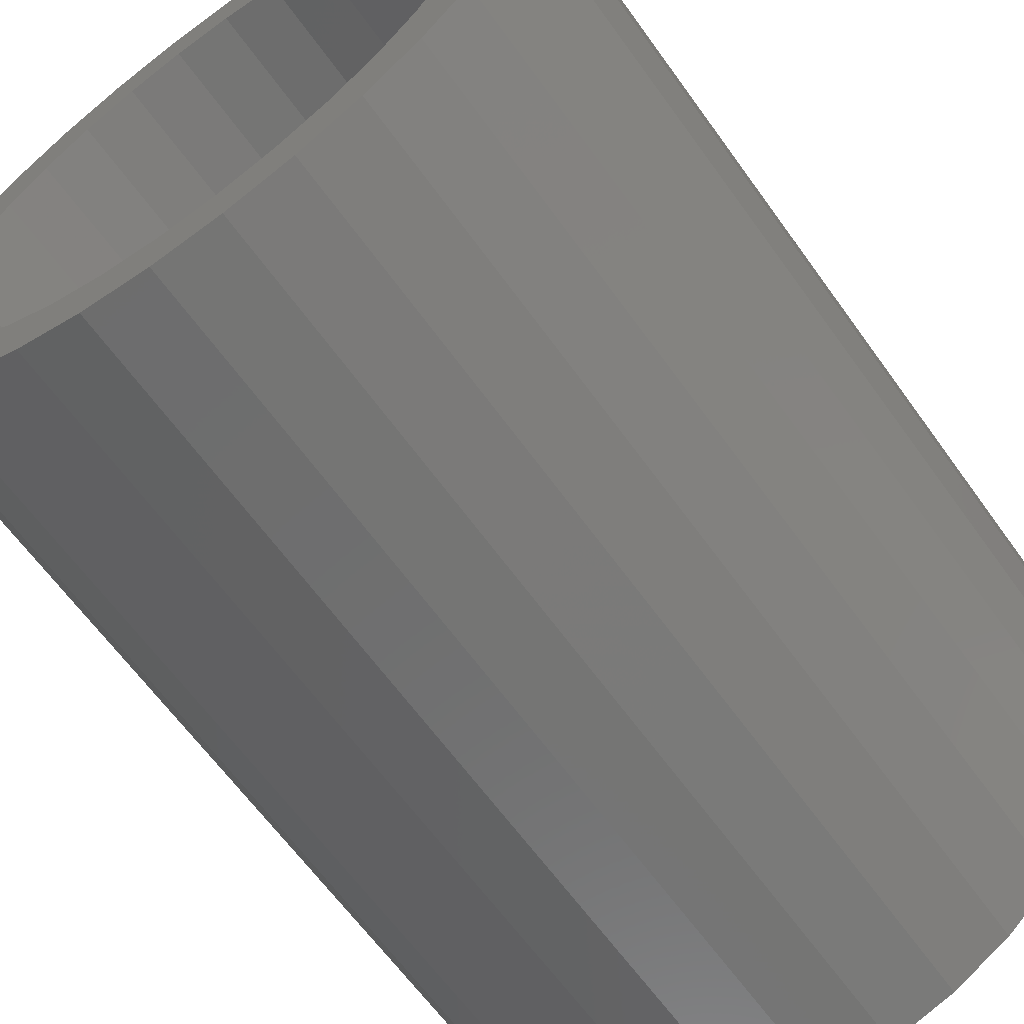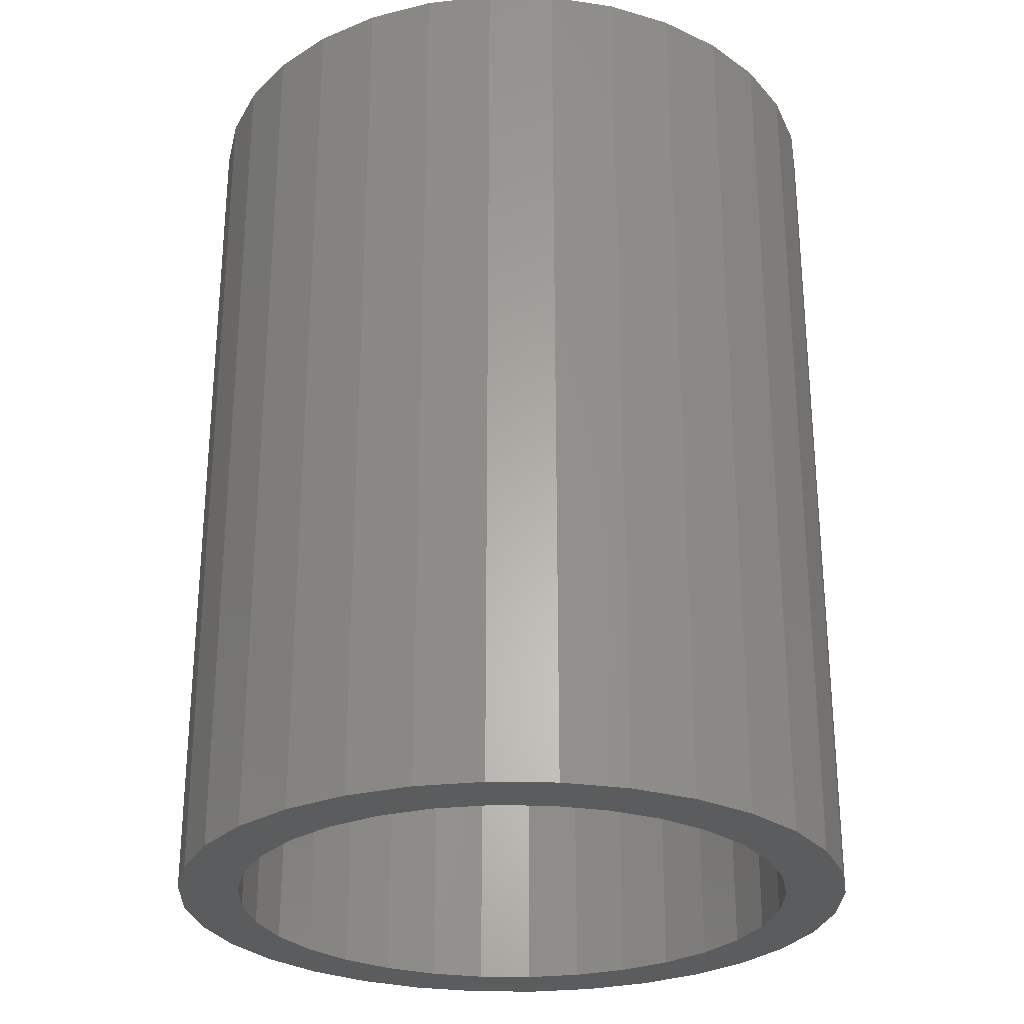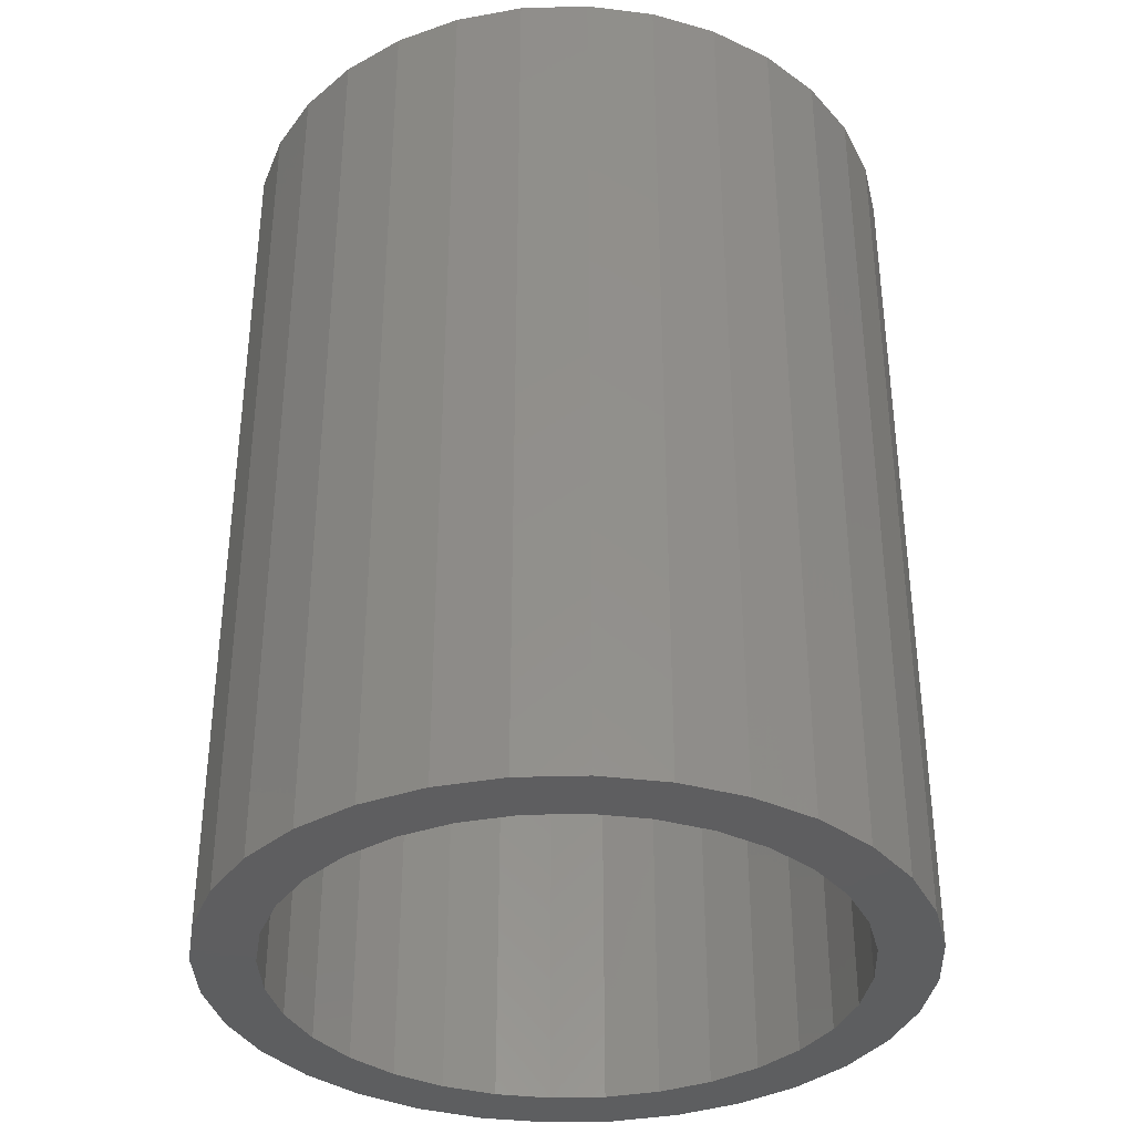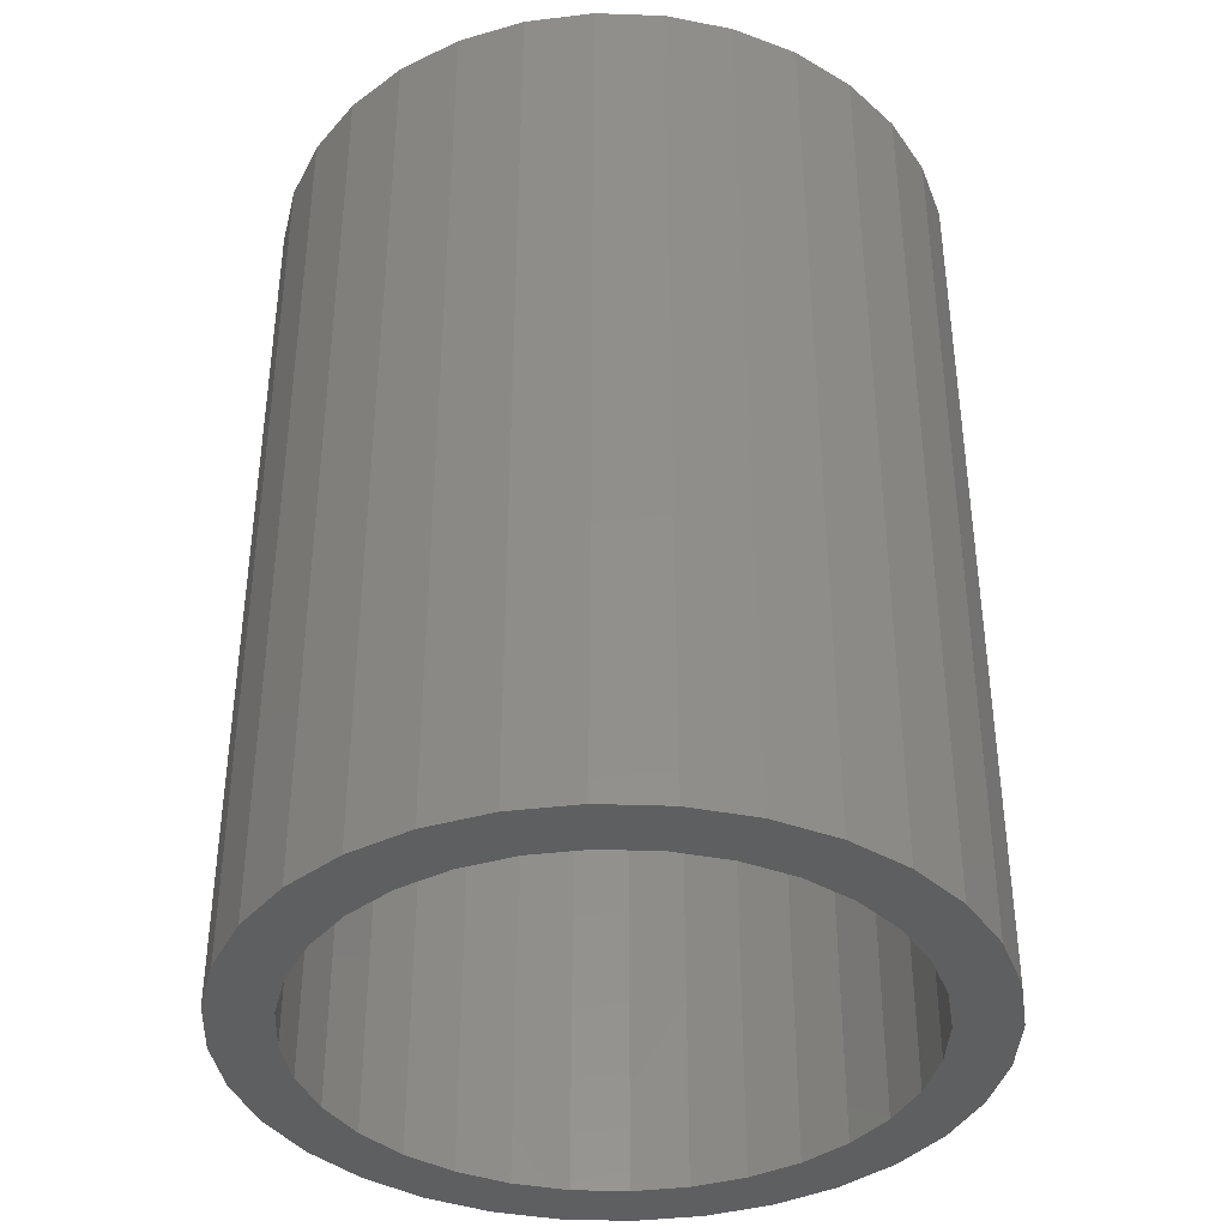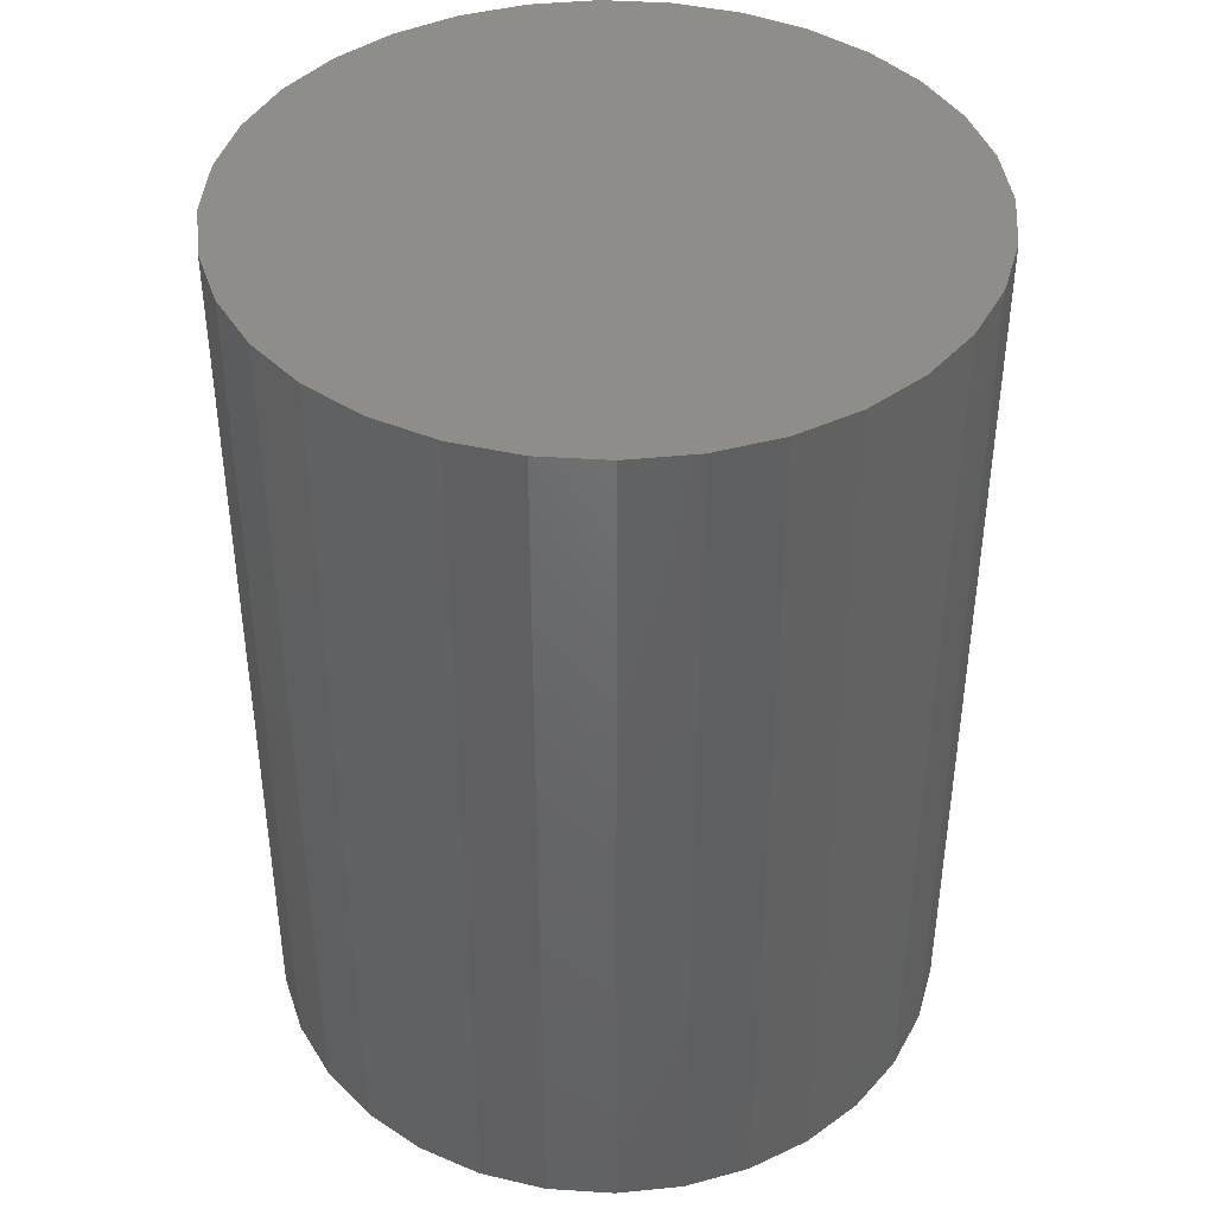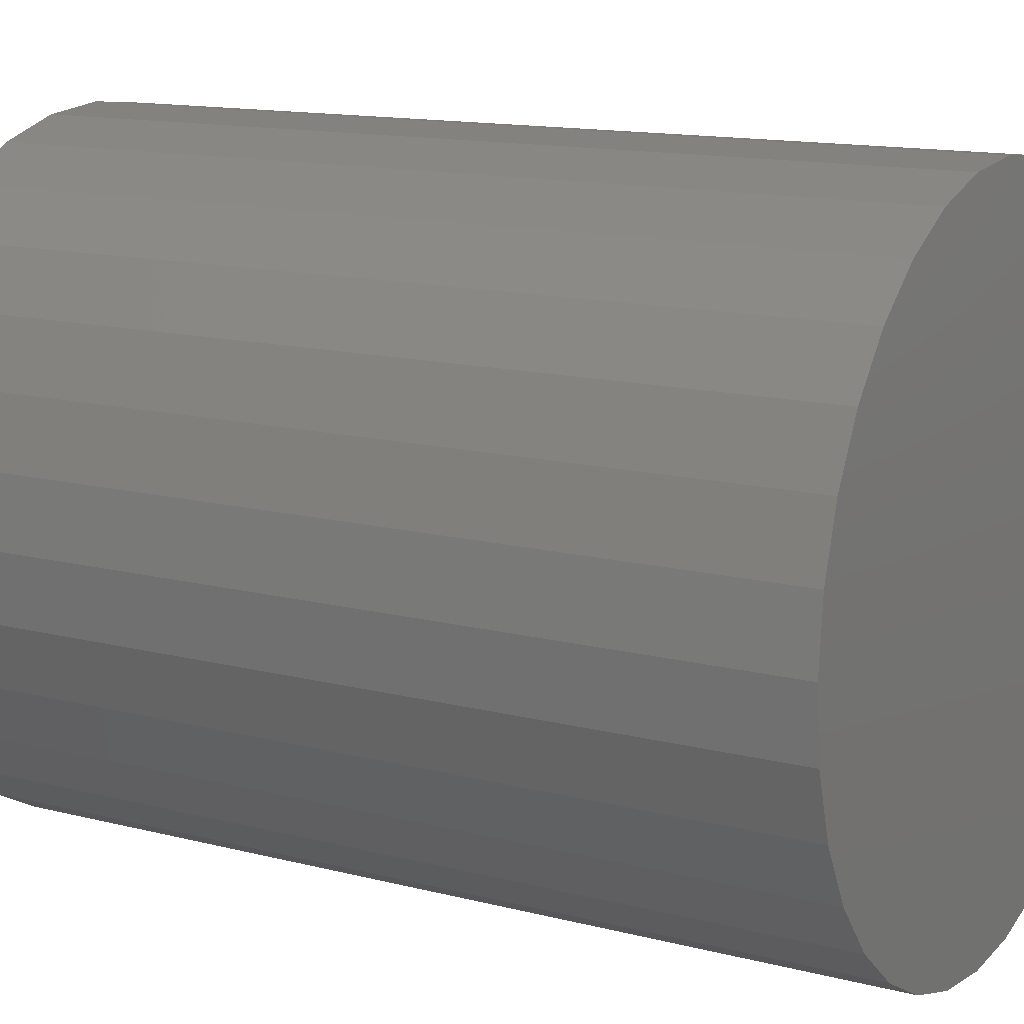
<metadata>
{"format":"stl","ext":"stl","renderer":"f3d","projection":"perspective","resolution":1024,"background":"white","views":[{"elev":-63.7,"azim":35.6,"up":"+Z"},{"elev":-27.6,"azim":150.3,"up":"+Y"},{"elev":-35.8,"azim":-172.2,"up":"+Y"},{"elev":-38.6,"azim":-109.4,"up":"+Y"},{"elev":41.8,"azim":-125.0,"up":"+Y"},{"elev":13.4,"azim":120.3,"up":"+Z"}]}
</metadata>
<code>
# stl→obj: 128 verts, 252 faces
v 0.007072 -0.2344 0.5191
v 0.007072 -0.2344 0.5347
v -0.01022 -0.2344 0.533
v -0.02685 -0.2344 0.528
v -0.02087 -0.2344 0.5135
v -0.05561 -0.2344 0.5087
v -0.0335 -0.2344 0.5068
v -0.04457 -0.2344 0.4977
v -0.06664 -0.2344 0.4953
v -0.05561 -0.2344 0.3834
v -0.0335 -0.2344 0.3853
v -0.04457 -0.2344 0.3944
v -0.02087 -0.2344 0.3786
v -0.04218 -0.2344 0.3723
v -0.007174 -0.2344 0.3744
v 0.02437 -0.2344 0.533
v 0.041 -0.2344 0.528
v 0.05632 -0.2344 0.5198
v 0.02132 -0.2344 0.5177
v 0.03502 -0.2344 0.5135
v 0.06976 -0.2344 0.5087
v 0.04764 -0.2344 0.5068
v 0.05871 -0.2344 0.4977
v 0.06976 -0.2344 0.3834
v 0.08078 -0.2344 0.3968
v 0.05871 -0.2344 0.3944
v 0.04764 -0.2344 0.3853
v 0.03502 -0.2344 0.3786
v 0.05632 -0.2344 0.3723
v 0.02132 -0.2344 0.3744
v -0.04218 -0.2344 0.5198
v -0.007174 -0.2344 0.5177
v 0.007072 -0.2344 0.373
v -0.02685 -0.2344 0.3641
v -0.01022 -0.2344 0.3591
v 0.007072 -0.2344 0.3574
v 0.02437 -0.2344 0.3591
v 0.041 -0.2344 0.3641
v -0.06664 -0.2344 0.3968
v -0.05365 -0.2344 0.4055
v -0.07483 -0.2344 0.4121
v -0.0604 -0.2344 0.4181
v -0.07988 -0.2344 0.4288
v -0.06455 -0.2344 0.4318
v -0.08158 -0.2344 0.4461
v -0.06595 -0.2344 0.4461
v -0.07988 -0.2344 0.4633
v -0.06455 -0.2344 0.4603
v -0.07483 -0.2344 0.48
v -0.0604 -0.2344 0.474
v -0.05365 -0.2344 0.4866
v 0.08078 -0.2344 0.4953
v 0.06779 -0.2344 0.4866
v 0.08898 -0.2344 0.48
v 0.07454 -0.2344 0.474
v 0.09402 -0.2344 0.4633
v 0.0787 -0.2344 0.4603
v 0.09572 -0.2344 0.4461
v 0.0801 -0.2344 0.4461
v 0.09402 -0.2344 0.4288
v 0.0787 -0.2344 0.4318
v 0.08898 -0.2344 0.4121
v 0.07454 -0.2344 0.4181
v 0.06779 -0.2344 0.4055
v 0.007072 -0.01562 0.373
v 0.02132 -0.01562 0.3744
v 0.03502 -0.01562 0.3786
v 0.04764 -0.01562 0.3853
v 0.05871 -0.01562 0.3944
v 0.06779 -0.01562 0.4055
v 0.07454 -0.01562 0.4181
v 0.0787 -0.01562 0.4318
v 0.0801 -0.01562 0.4461
v -0.007174 -0.01562 0.3744
v -0.02087 -0.01562 0.3786
v -0.0335 -0.01562 0.3853
v -0.04457 -0.01562 0.3944
v -0.05365 -0.01562 0.4055
v -0.0604 -0.01562 0.4181
v -0.06455 -0.01562 0.4318
v -0.06595 -0.01562 0.4461
v 0.007072 -0.01562 0.5191
v -0.007174 -0.01562 0.5177
v -0.02087 -0.01562 0.5135
v -0.0335 -0.01562 0.5068
v -0.04457 -0.01562 0.4977
v -0.05365 -0.01562 0.4866
v -0.0604 -0.01562 0.474
v -0.06455 -0.01562 0.4603
v 0.02132 -0.01562 0.5177
v 0.03502 -0.01562 0.5135
v 0.04764 -0.01562 0.5068
v 0.05871 -0.01562 0.4977
v 0.06779 -0.01562 0.4866
v 0.07454 -0.01562 0.474
v 0.0787 -0.01562 0.4603
v 0.007072 7.431e-17 0.5347
v 0.02437 7.518e-17 0.533
v -0.01022 7.326e-17 0.533
v -0.02685 7.205e-17 0.528
v 0.041 7.582e-17 0.528
v -0.04218 7.075e-17 0.5198
v 0.05632 7.621e-17 0.5198
v -0.05561 6.939e-17 0.5087
v 0.06976 7.635e-17 0.5087
v 0.05632 6.803e-17 0.3723
v -0.04218 6.256e-17 0.3723
v 0.06976 6.939e-17 0.3834
v -0.02685 6.296e-17 0.3641
v 0.041 6.673e-17 0.3641
v -0.01022 6.36e-17 0.3591
v 0.02437 6.552e-17 0.3591
v 0.007072 6.447e-17 0.3574
v -0.05561 6.243e-17 0.3834
v -0.06664 6.256e-17 0.3968
v 0.08078 7.075e-17 0.3968
v -0.07483 6.296e-17 0.4121
v 0.08898 7.205e-17 0.4121
v -0.07988 6.36e-17 0.4288
v 0.09402 7.326e-17 0.4288
v -0.08158 6.447e-17 0.4461
v 0.09572 7.431e-17 0.4461
v -0.07988 6.552e-17 0.4633
v 0.09402 7.518e-17 0.4633
v -0.07483 6.673e-17 0.48
v 0.08898 7.582e-17 0.48
v -0.06664 6.803e-17 0.4953
v 0.08078 7.621e-17 0.4953
f 1 2 3
f 1 3 4
f 5 6 7
f 8 7 6
f 6 9 8
f 10 11 12
f 13 11 10
f 10 14 13
f 15 13 14
f 16 2 1
f 17 16 1
f 17 1 18
f 18 1 19
f 18 19 20
f 18 20 21
f 20 22 21
f 21 22 23
f 24 25 26
f 24 26 27
f 24 27 28
f 24 28 29
f 29 28 30
f 31 6 5
f 31 5 32
f 31 32 1
f 31 1 4
f 33 15 14
f 33 14 34
f 33 34 35
f 33 35 36
f 33 36 37
f 33 37 38
f 33 38 29
f 33 29 30
f 10 12 39
f 39 12 40
f 39 40 41
f 41 40 42
f 41 42 43
f 43 42 44
f 43 44 45
f 45 44 46
f 45 46 47
f 47 46 48
f 47 48 49
f 49 48 50
f 49 50 9
f 9 50 51
f 9 51 8
f 21 23 52
f 52 23 53
f 52 53 54
f 54 53 55
f 54 55 56
f 56 55 57
f 56 57 58
f 58 57 59
f 58 59 60
f 60 59 61
f 60 61 62
f 62 61 63
f 62 63 25
f 25 63 64
f 25 64 26
f 65 30 66
f 66 30 28
f 66 28 67
f 67 28 27
f 67 27 68
f 68 27 26
f 68 26 69
f 69 26 64
f 69 64 70
f 70 64 63
f 70 63 71
f 71 63 61
f 71 61 72
f 72 61 59
f 72 59 73
f 30 65 33
f 33 65 74
f 33 74 15
f 15 74 75
f 15 75 13
f 13 75 76
f 13 76 11
f 11 76 77
f 11 77 12
f 12 77 78
f 12 78 40
f 40 78 79
f 40 79 42
f 42 79 80
f 42 80 44
f 44 80 81
f 44 81 46
f 82 32 83
f 83 32 5
f 83 5 84
f 84 5 7
f 84 7 85
f 85 7 8
f 85 8 86
f 86 8 51
f 86 51 87
f 87 51 50
f 87 50 88
f 88 50 48
f 88 48 89
f 89 48 46
f 89 46 81
f 32 82 1
f 1 82 90
f 1 90 19
f 19 90 91
f 19 91 20
f 20 91 92
f 20 92 22
f 22 92 93
f 22 93 23
f 23 93 94
f 23 94 53
f 53 94 95
f 53 95 55
f 55 95 96
f 55 96 57
f 57 96 73
f 57 73 59
f 83 90 82
f 90 83 84
f 90 84 91
f 91 84 85
f 91 85 92
f 92 85 86
f 92 86 93
f 69 76 68
f 68 76 75
f 68 75 67
f 67 75 74
f 67 74 66
f 66 74 65
f 93 86 94
f 94 86 87
f 94 87 95
f 95 87 88
f 95 88 96
f 96 88 89
f 96 89 73
f 73 89 81
f 73 81 72
f 72 81 80
f 72 80 71
f 71 80 79
f 71 79 70
f 70 79 78
f 70 78 69
f 69 78 77
f 69 77 76
f 97 98 99
f 100 99 98
f 101 100 98
f 102 100 101
f 103 102 101
f 104 102 103
f 105 104 103
f 106 107 108
f 109 107 106
f 110 109 106
f 111 109 110
f 112 111 110
f 113 111 112
f 107 114 108
f 108 114 115
f 108 115 116
f 116 115 117
f 116 117 118
f 118 117 119
f 118 119 120
f 120 119 121
f 120 121 122
f 122 121 123
f 122 123 124
f 124 123 125
f 124 125 126
f 126 125 127
f 126 127 128
f 128 127 104
f 128 104 105
f 122 58 120
f 120 58 60
f 120 60 118
f 118 60 62
f 118 62 116
f 116 62 25
f 116 25 108
f 108 25 24
f 108 24 106
f 106 24 29
f 106 29 110
f 110 29 38
f 110 38 112
f 112 38 37
f 112 37 113
f 113 37 36
f 113 36 111
f 111 36 35
f 111 35 109
f 109 35 34
f 109 34 107
f 107 34 14
f 107 14 114
f 114 14 10
f 114 10 115
f 115 10 39
f 115 39 117
f 117 39 41
f 117 41 119
f 119 41 43
f 119 43 121
f 121 43 45
f 121 45 123
f 123 45 47
f 123 47 125
f 125 47 49
f 125 49 127
f 127 49 9
f 127 9 104
f 104 9 6
f 104 6 102
f 102 6 31
f 102 31 100
f 100 31 4
f 100 4 99
f 99 4 3
f 99 3 97
f 97 3 2
f 97 2 98
f 98 2 16
f 98 16 101
f 101 16 17
f 101 17 103
f 103 17 18
f 103 18 105
f 105 18 21
f 105 21 128
f 128 21 52
f 128 52 126
f 126 52 54
f 126 54 124
f 124 54 56
f 124 56 122
f 122 56 58

</code>
